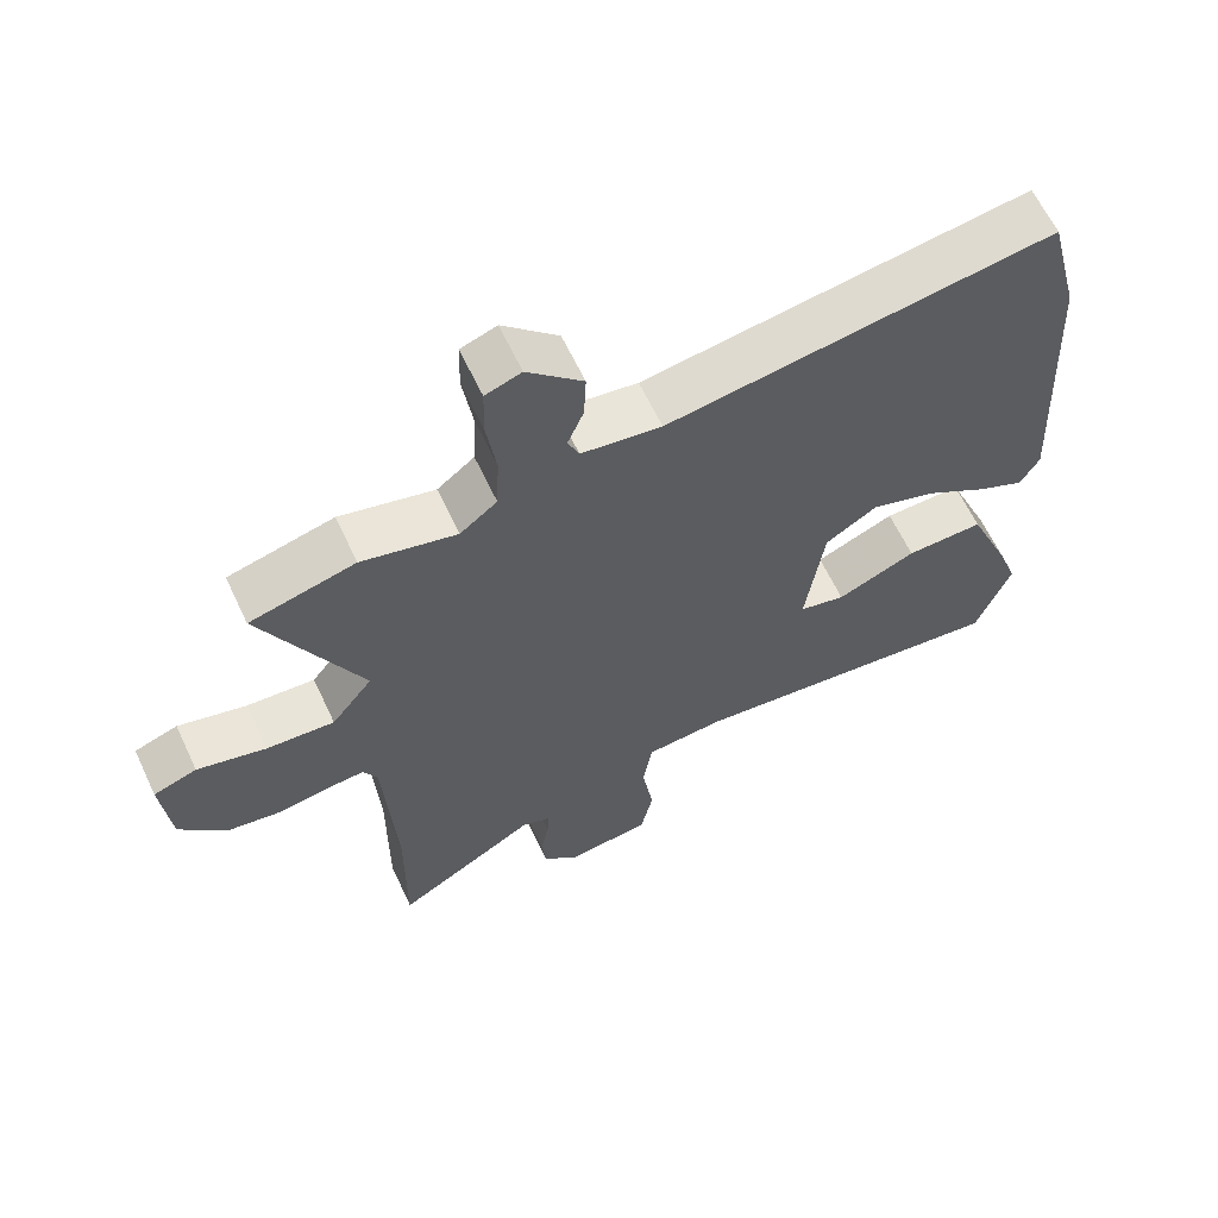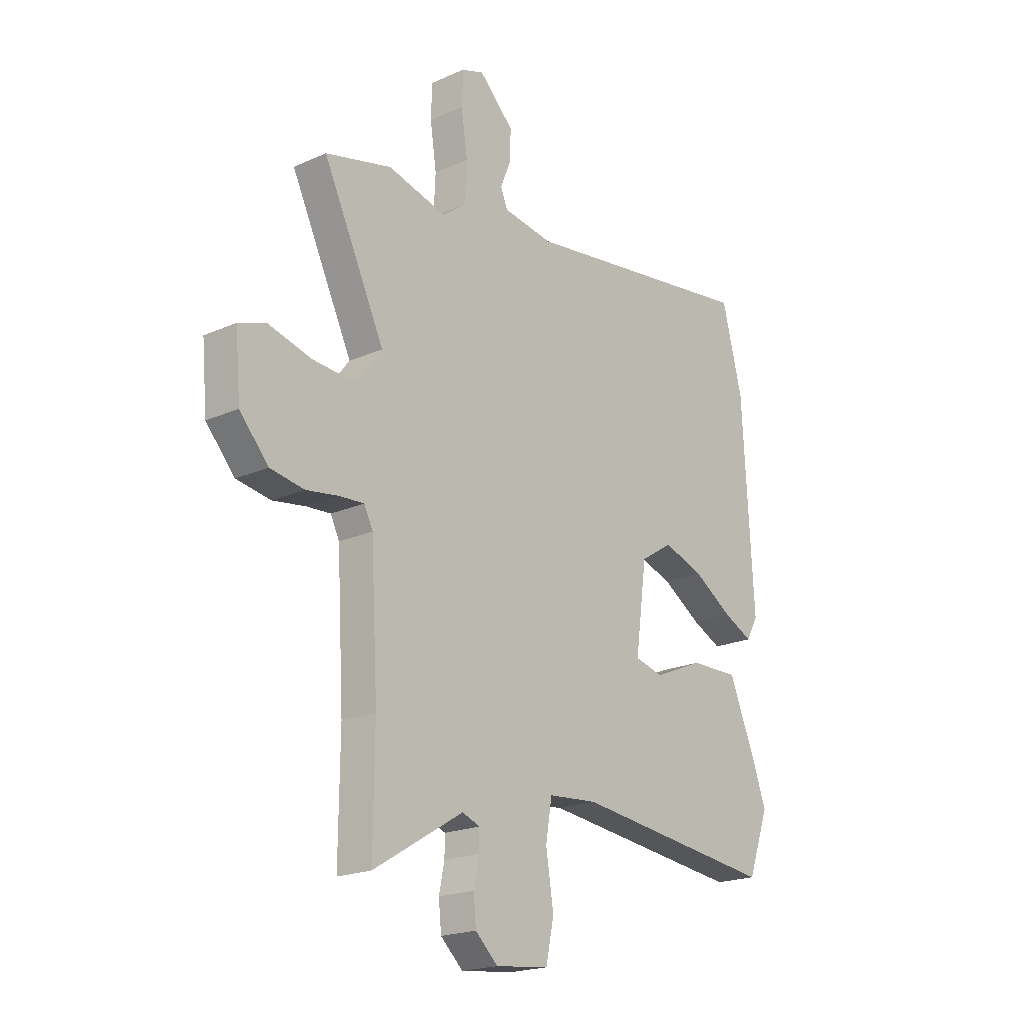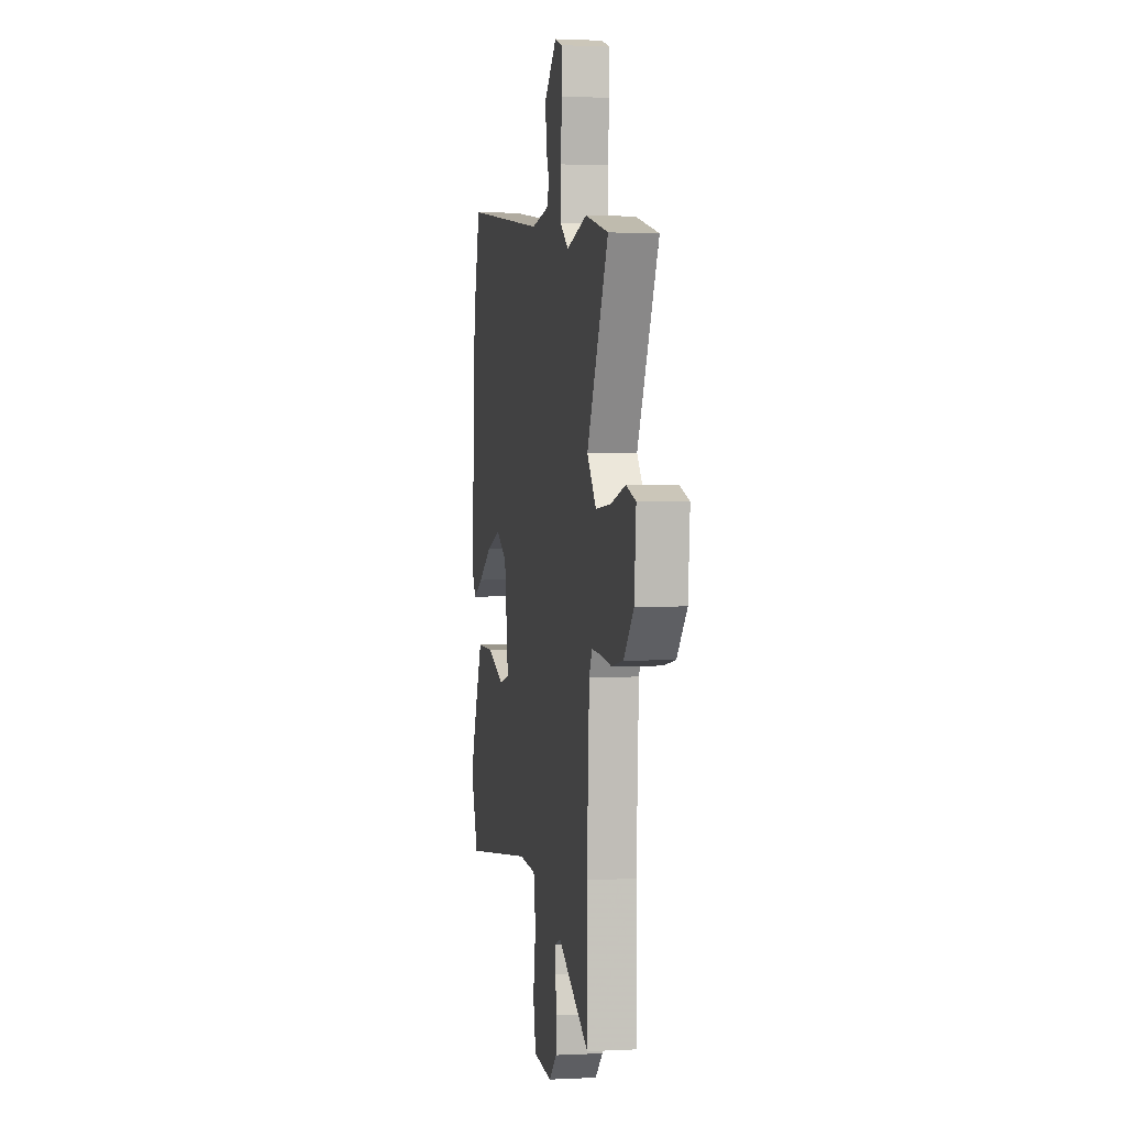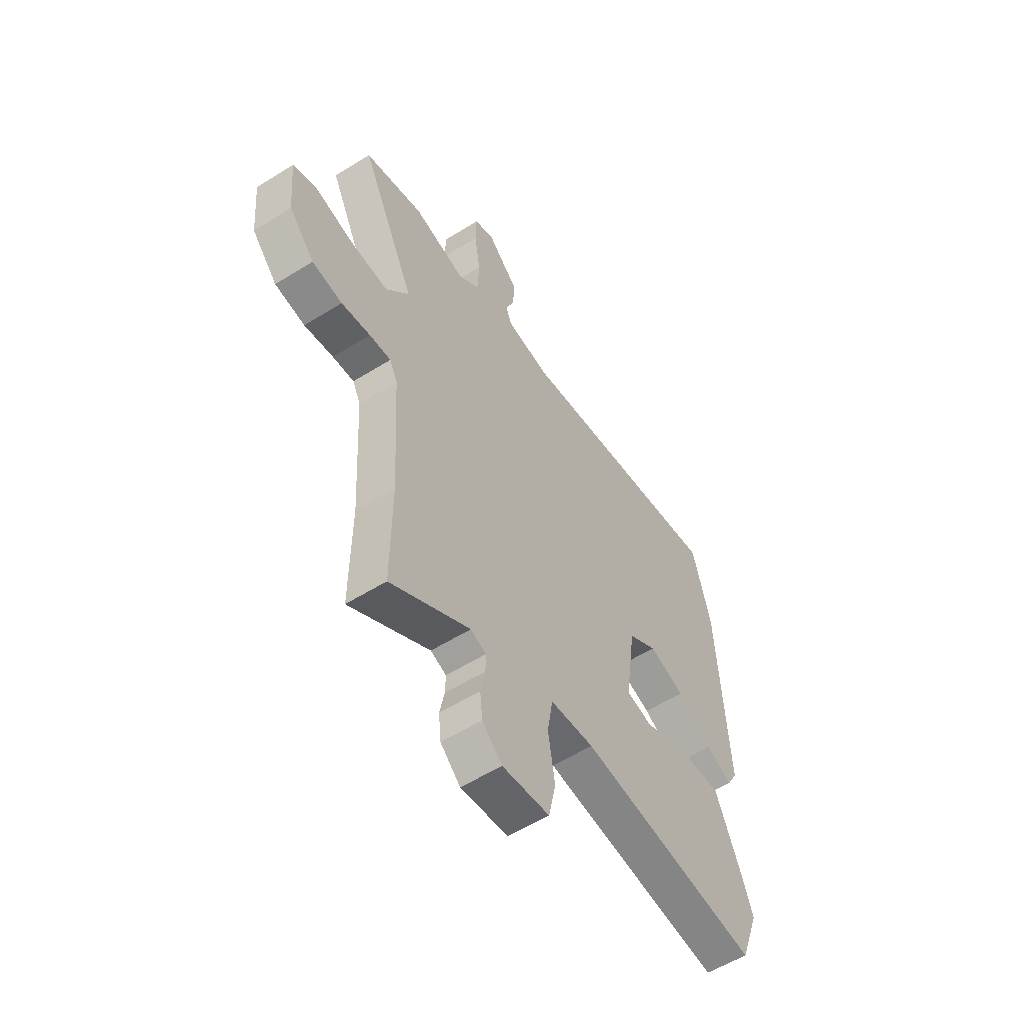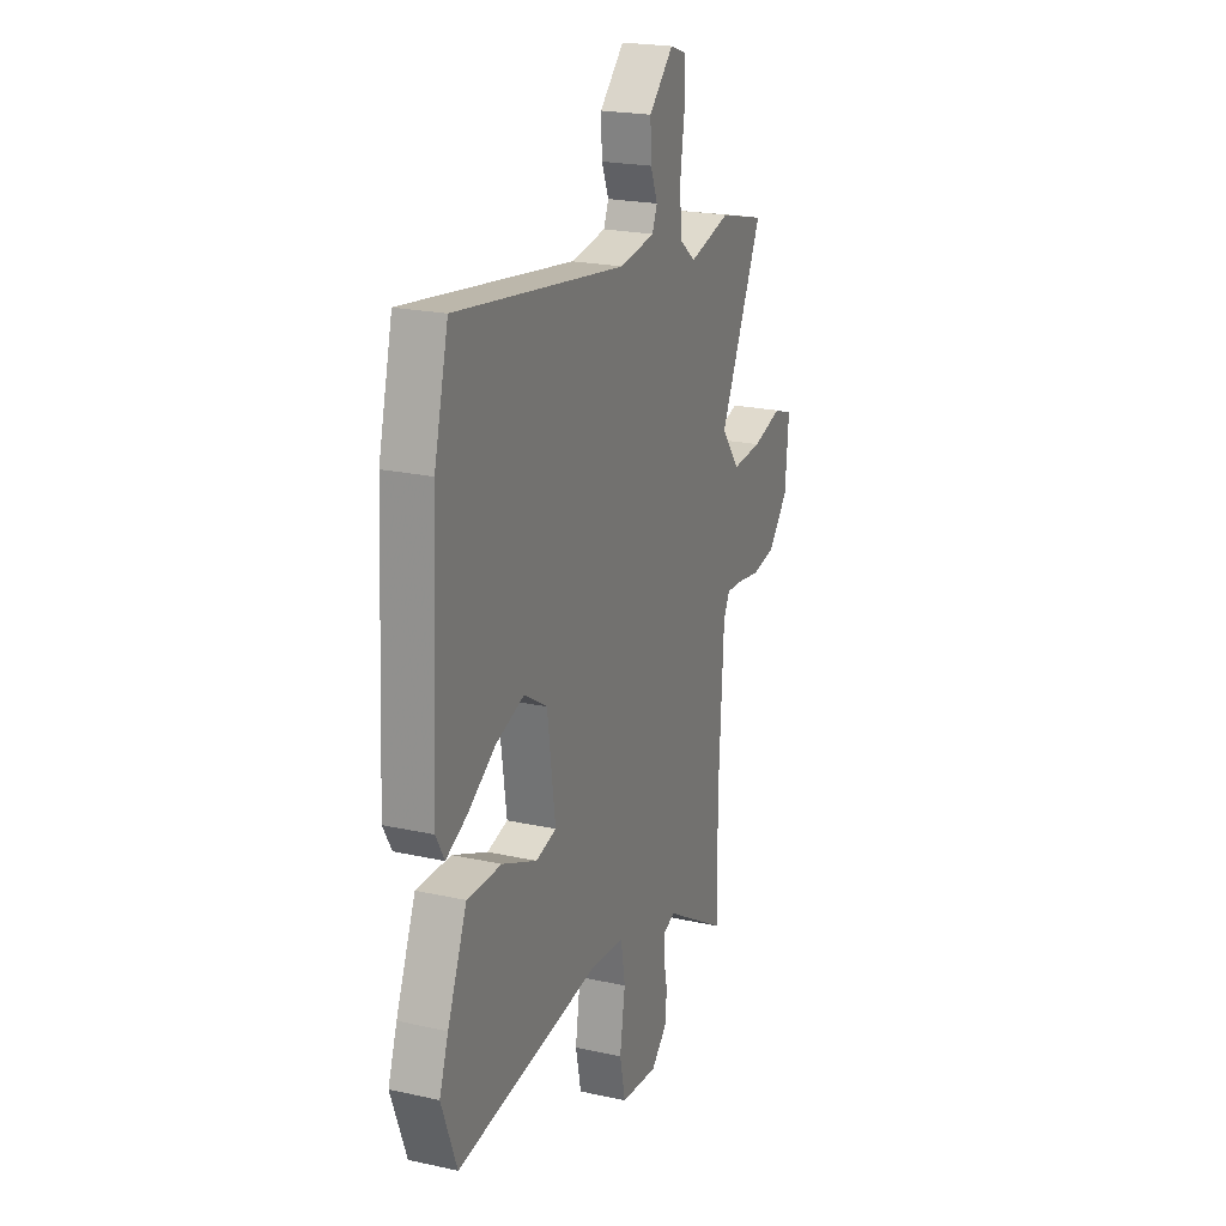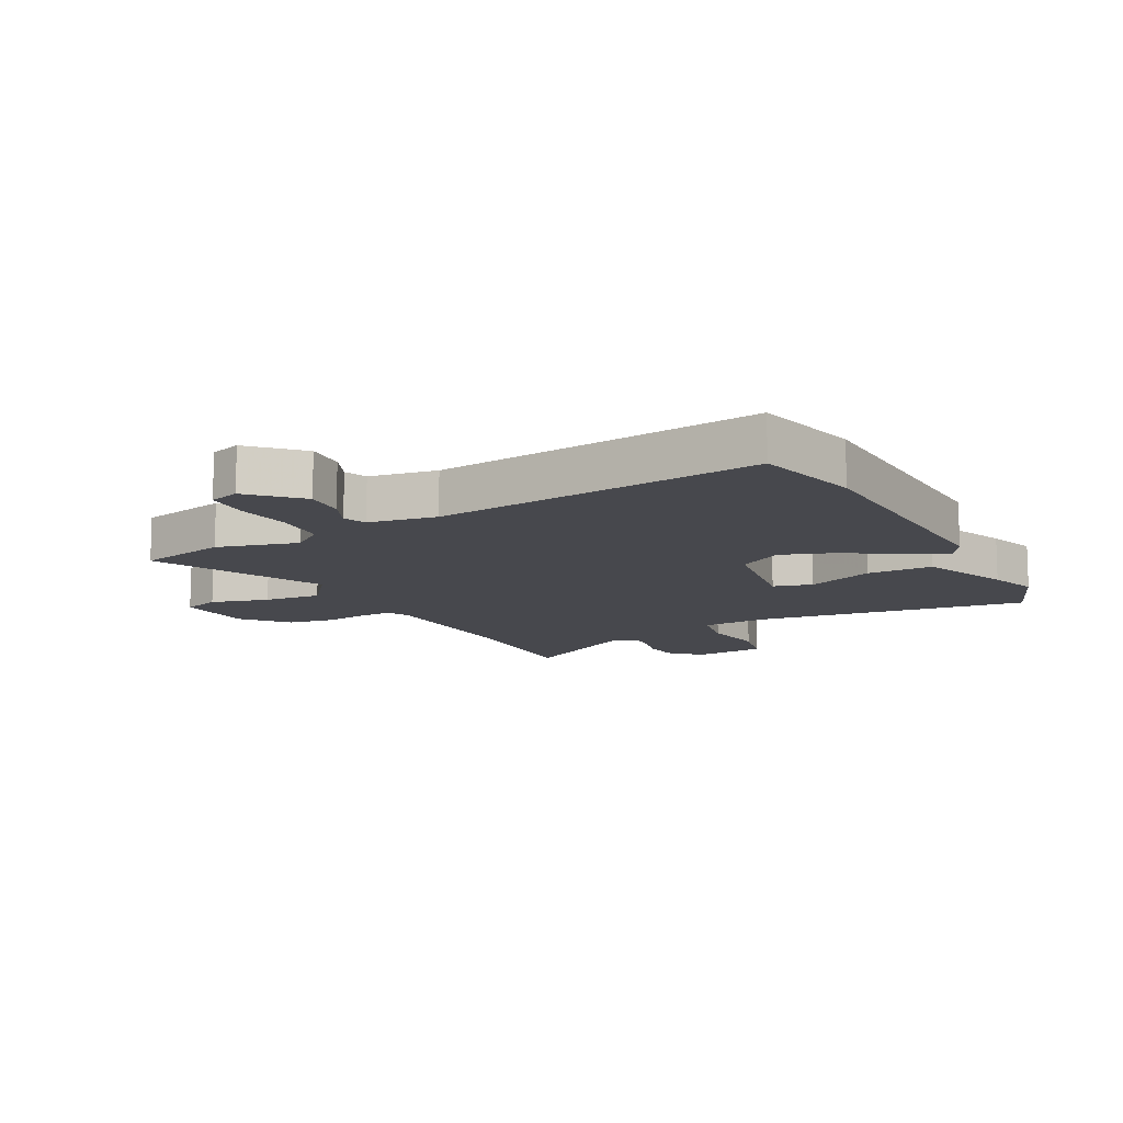
<metadata>
{"format":"obj","ext":"obj","renderer":"f3d","projection":"perspective","resolution":1024,"background":"white","views":[{"elev":63.1,"azim":-25.2,"up":"+Z"},{"elev":-20.4,"azim":-50.8,"up":"+Z"},{"elev":1.2,"azim":-100.7,"up":"+Z"},{"elev":-56.8,"azim":-56.9,"up":"+Z"},{"elev":22.0,"azim":111.2,"up":"+Z"},{"elev":-11.8,"azim":26.6,"up":"+Y"}]}
</metadata>
<code>
v 0.471 0.07 0.613
v 0.517 0.07 0.433
v 0.541 0.07 -0.01
v 0.514 0.07 -0.058
v 0.447 0.07 -0.027
v 0.357 0.07 0.029
v 0.265 0.07 0.059
v 0.191 0.07 0.012
v 0.165 0.07 -0.176
v 0.231 0.07 -0.192
v 0.344 0.07 -0.143
v 0.455 0.07 -0.14
v 0.518 0.07 -0.291
v 0.547 0.07 -0.373
v 0.498 0.07 -0.505
v 0.034 0.07 -0.454
v -0.078 0.07 -0.464
v -0.092 0.07 -0.548
v -0.075 0.07 -0.657
v -0.093 0.07 -0.742
v -0.214 0.07 -0.756
v -0.265 0.07 -0.709
v -0.271 0.07 -0.649
v -0.259 0.07 -0.59
v -0.258 0.07 -0.547
v -0.298 0.07 -0.532
v -0.501 0.07 -0.655
v -0.499 0.07 -0.417
v -0.515 0.07 -0.135
v -0.535 0.07 -0.095
v -0.59 0.07 -0.099
v -0.664 0.07 -0.111
v -0.741 0.07 -0.099
v -0.806 0.07 -0.027
v -0.818 0.07 0.106
v -0.756 0.07 0.128
v -0.658 0.07 0.103
v -0.561 0.07 0.097
v -0.502 0.07 0.174
v -0.642 0.07 0.463
v -0.492 0.07 0.502
v -0.357 0.07 0.469
v -0.304 0.07 0.511
v -0.3 0.07 0.597
v -0.314 0.07 0.693
v -0.312 0.07 0.767
v -0.261 0.07 0.785
v -0.182 0.07 0.709
v -0.185 0.07 0.64
v -0.208 0.07 0.584
v -0.192 0.07 0.546
v -0.078 0.07 0.53
v 0.471 0 0.613
v 0.517 0 0.433
v 0.541 0 -0.01
v 0.514 0 -0.058
v 0.447 0 -0.027
v 0.357 0 0.029
v 0.265 0 0.059
v 0.191 0 0.012
v 0.165 0 -0.176
v 0.231 0 -0.192
v 0.344 0 -0.143
v 0.455 0 -0.14
v 0.518 0 -0.291
v 0.547 0 -0.373
v 0.498 0 -0.505
v 0.034 0 -0.454
v -0.078 0 -0.464
v -0.092 0 -0.548
v -0.075 0 -0.657
v -0.093 0 -0.742
v -0.214 0 -0.756
v -0.265 0 -0.709
v -0.271 0 -0.649
v -0.259 0 -0.59
v -0.258 0 -0.547
v -0.298 0 -0.532
v -0.501 0 -0.655
v -0.499 0 -0.417
v -0.515 0 -0.135
v -0.535 0 -0.095
v -0.59 0 -0.099
v -0.664 0 -0.111
v -0.741 0 -0.099
v -0.806 0 -0.027
v -0.818 0 0.106
v -0.756 0 0.128
v -0.658 0 0.103
v -0.561 0 0.097
v -0.502 0 0.174
v -0.642 0 0.463
v -0.492 0 0.502
v -0.357 0 0.469
v -0.304 0 0.511
v -0.3 0 0.597
v -0.314 0 0.693
v -0.312 0 0.767
v -0.261 0 0.785
v -0.182 0 0.709
v -0.185 0 0.64
v -0.208 0 0.584
v -0.192 0 0.546
v -0.078 0 0.53
f 48 49 50
f 47 48 50
f 46 47 50
f 45 46 50
f 44 45 50
f 43 44 50 51
f 42 43 51 52
f 39 40 41 42
f 35 36 37
f 34 35 37
f 33 34 37
f 32 33 37
f 31 32 37
f 30 31 37 38
f 29 30 38 39
f 26 27 28
f 52 1 2
f 42 52 2
f 39 42 2
f 29 39 2
f 28 29 2
f 26 28 2
f 25 26 2
f 22 23 24
f 21 22 24
f 20 21 24
f 19 20 24
f 18 19 24
f 14 15 16
f 13 14 16
f 12 13 16
f 11 12 16
f 10 11 16
f 9 10 16 17
f 8 9 17
f 4 5 6
f 3 4 6
f 2 3 6
f 2 6 7
f 17 18 24 25
f 8 17 25
f 8 25 2
f 2 7 8
f 102 101 100
f 102 100 99
f 102 99 98
f 102 98 97
f 102 97 96
f 103 102 96 95
f 104 103 95 94
f 94 93 92 91
f 89 88 87
f 89 87 86
f 89 86 85
f 89 85 84
f 89 84 83
f 90 89 83 82
f 91 90 82 81
f 80 79 78
f 54 53 104
f 54 104 94
f 54 94 91
f 54 91 81
f 54 81 80
f 54 80 78
f 54 78 77
f 76 75 74
f 76 74 73
f 76 73 72
f 76 72 71
f 76 71 70
f 68 67 66
f 68 66 65
f 68 65 64
f 68 64 63
f 68 63 62
f 69 68 62 61
f 69 61 60
f 58 57 56
f 58 56 55
f 58 55 54
f 59 58 54
f 77 76 70 69
f 77 69 60
f 54 77 60
f 60 59 54
f 1 53 54 2
f 2 54 55 3
f 3 55 56 4
f 4 56 57 5
f 5 57 58 6
f 6 58 59 7
f 7 59 60 8
f 8 60 61 9
f 9 61 62 10
f 10 62 63 11
f 11 63 64 12
f 12 64 65 13
f 13 65 66 14
f 14 66 67 15
f 15 67 68 16
f 16 68 69 17
f 17 69 70 18
f 18 70 71 19
f 19 71 72 20
f 20 72 73 21
f 21 73 74 22
f 22 74 75 23
f 23 75 76 24
f 24 76 77 25
f 25 77 78 26
f 26 78 79 27
f 27 79 80 28
f 28 80 81 29
f 29 81 82 30
f 30 82 83 31
f 31 83 84 32
f 32 84 85 33
f 33 85 86 34
f 34 86 87 35
f 35 87 88 36
f 36 88 89 37
f 37 89 90 38
f 38 90 91 39
f 39 91 92 40
f 40 92 93 41
f 41 93 94 42
f 42 94 95 43
f 43 95 96 44
f 44 96 97 45
f 45 97 98 46
f 46 98 99 47
f 47 99 100 48
f 48 100 101 49
f 49 101 102 50
f 50 102 103 51
f 51 103 104 52
f 52 104 53 1

</code>
